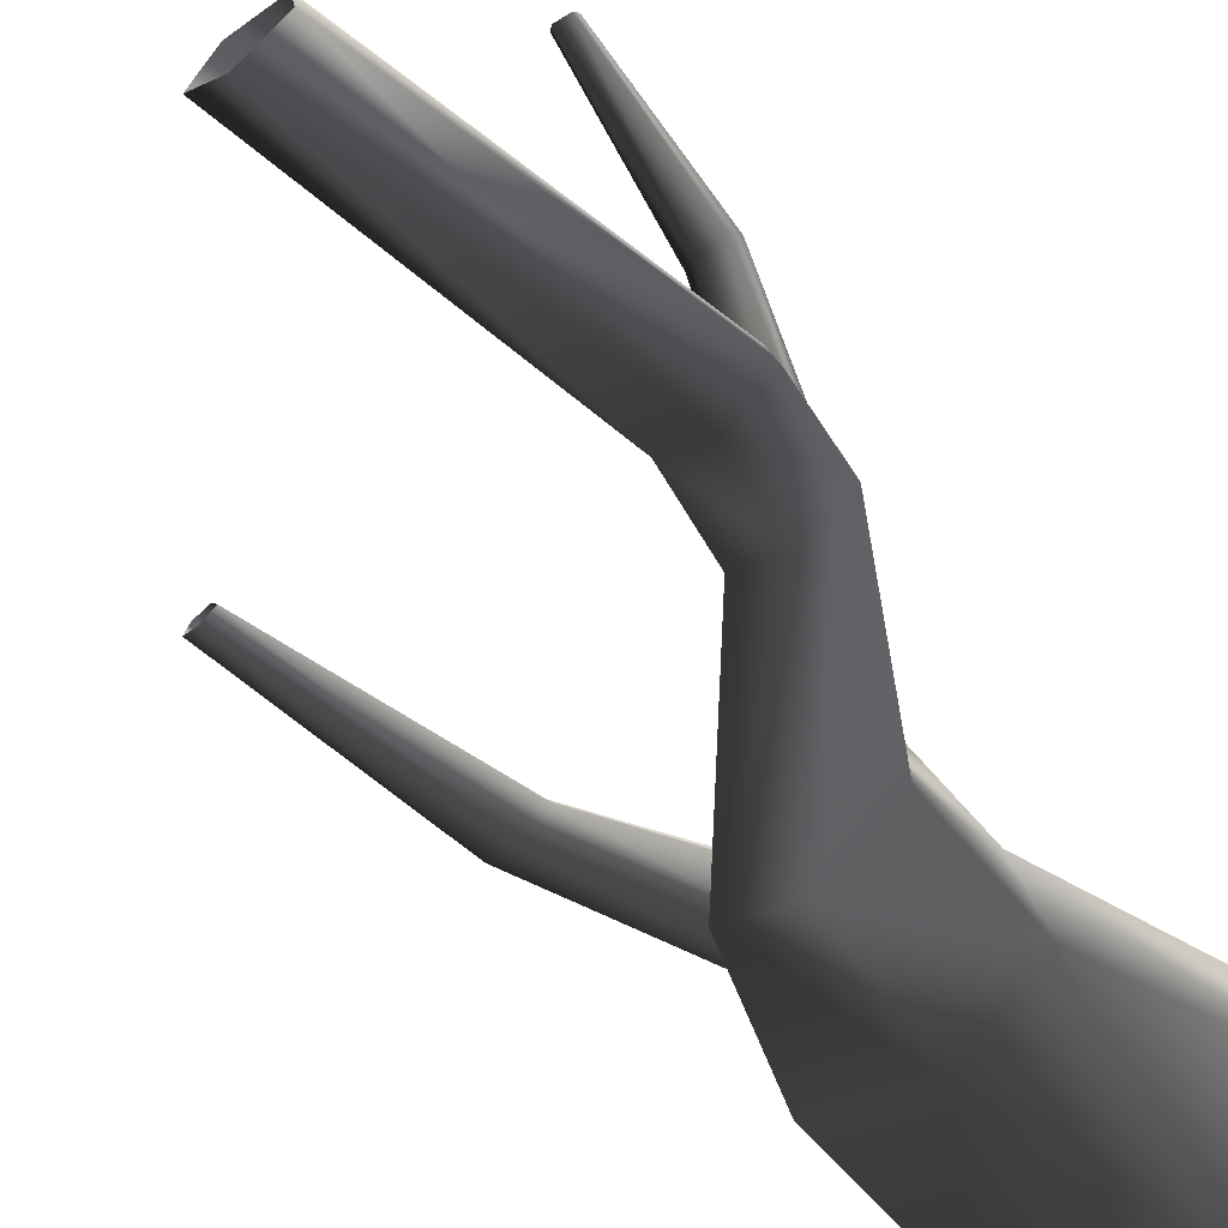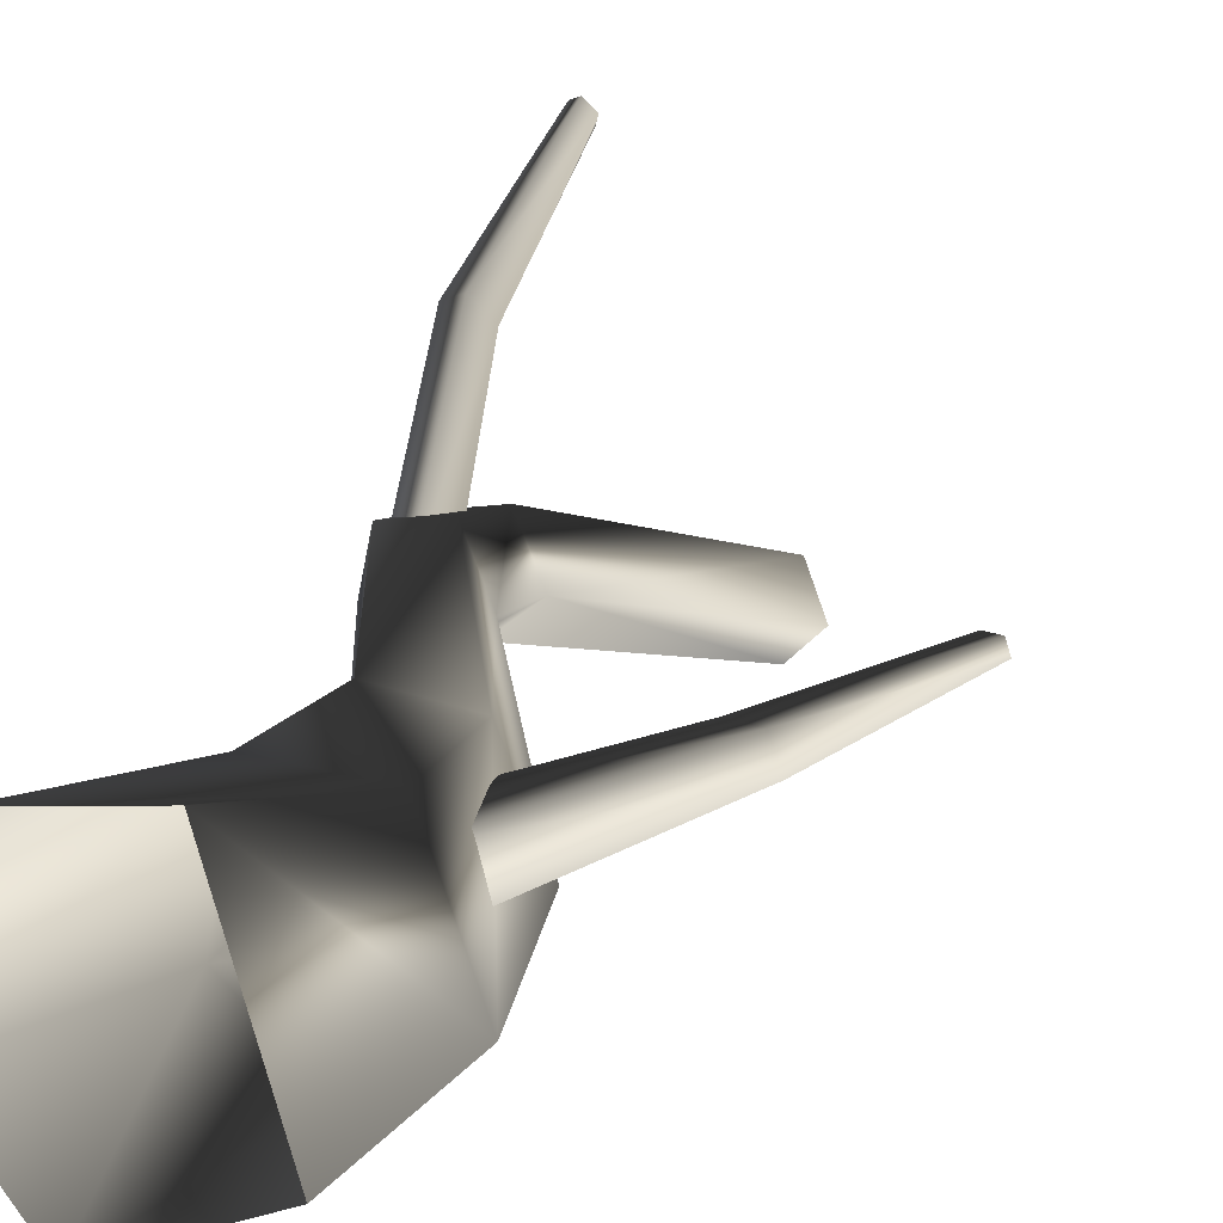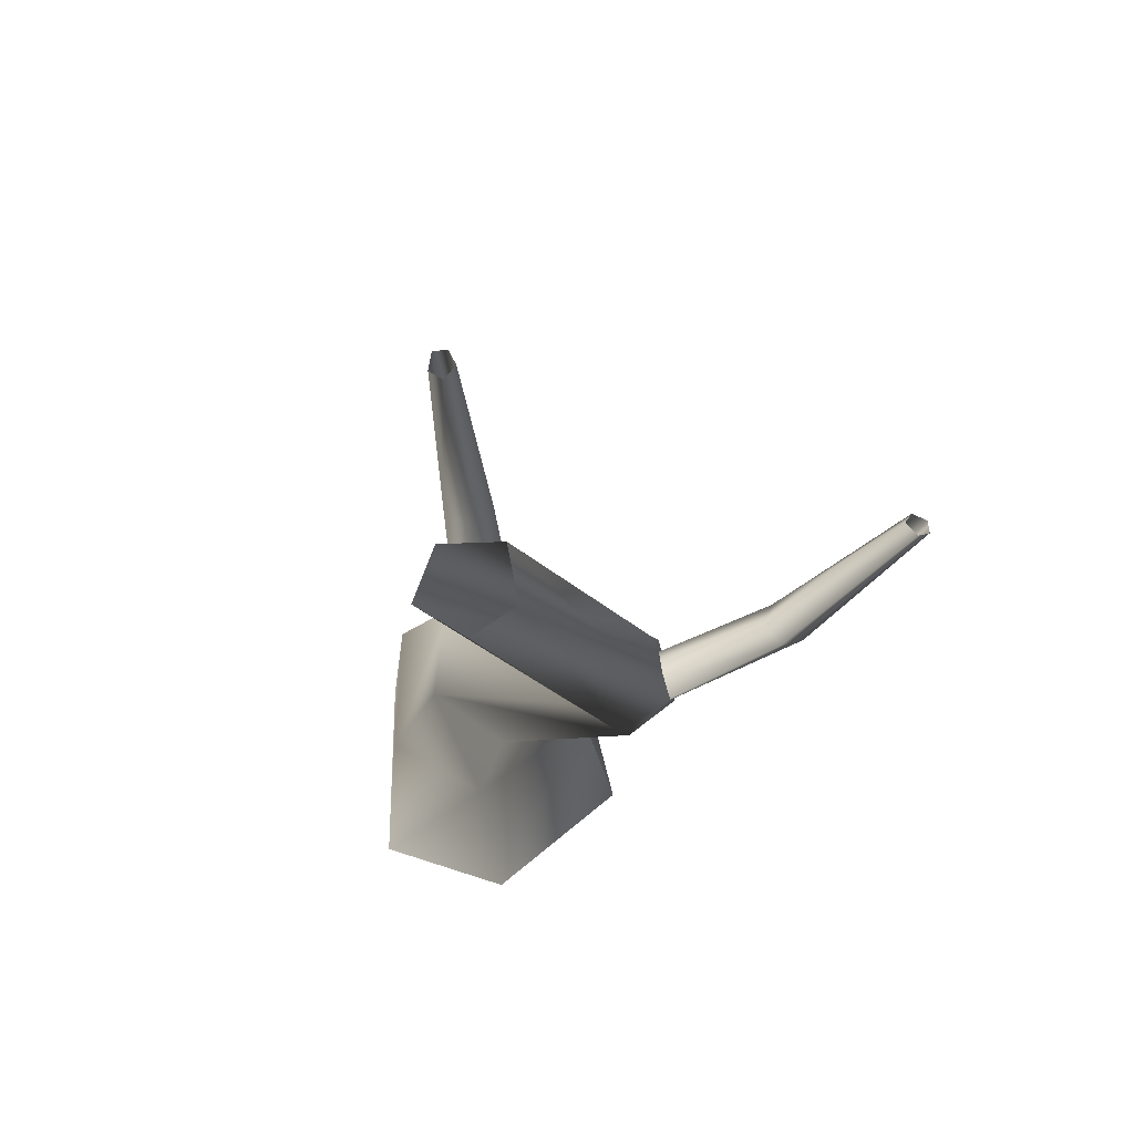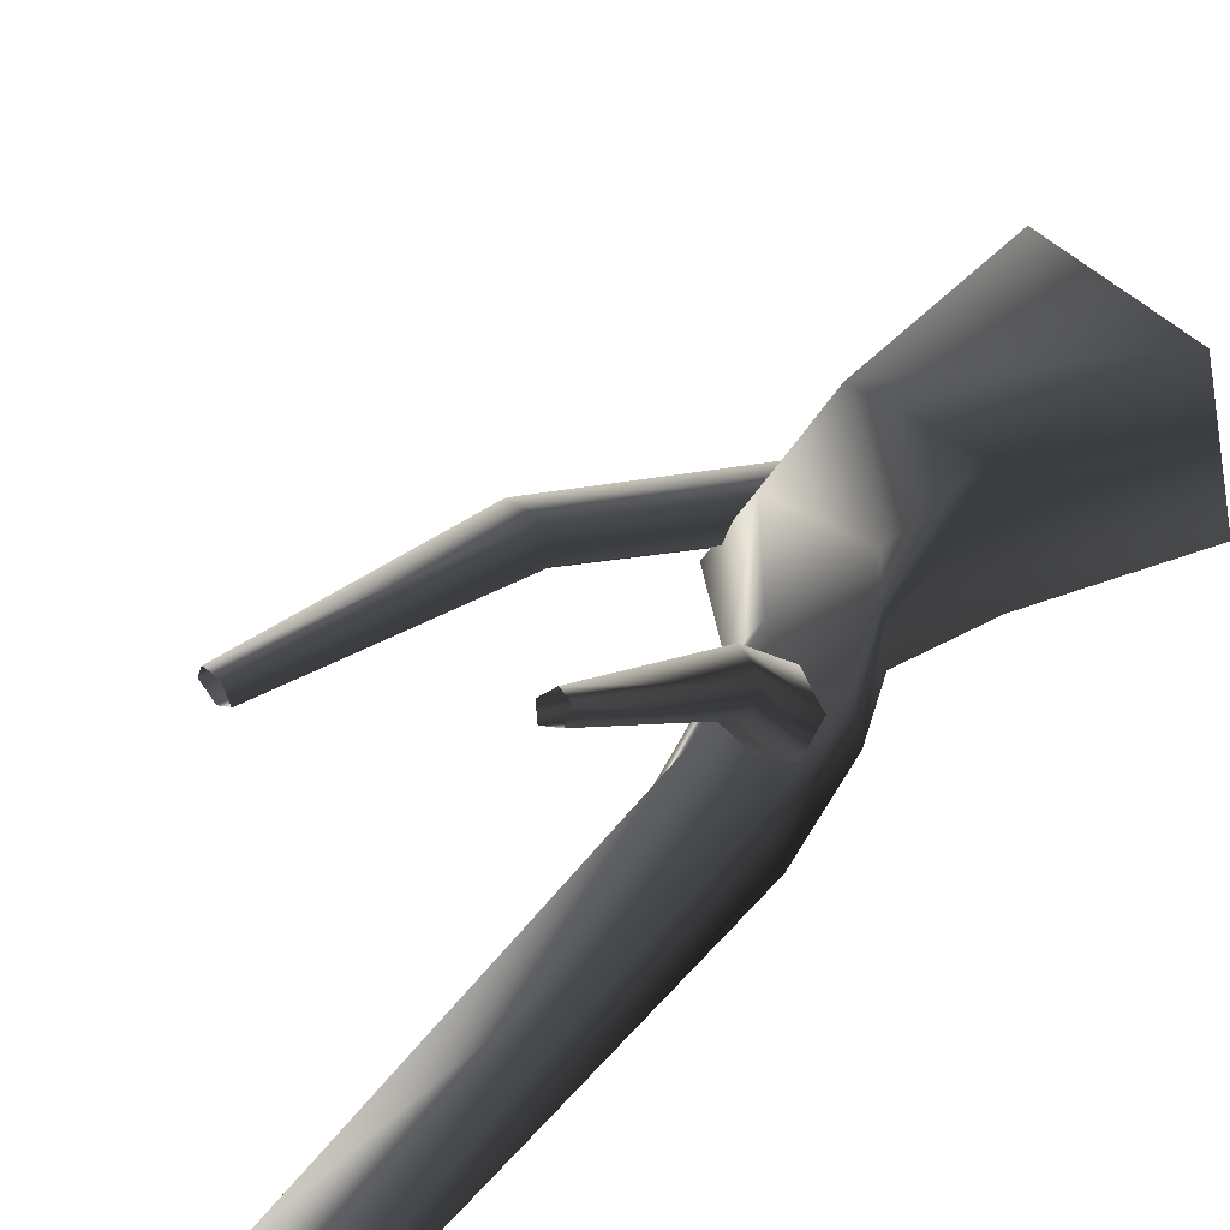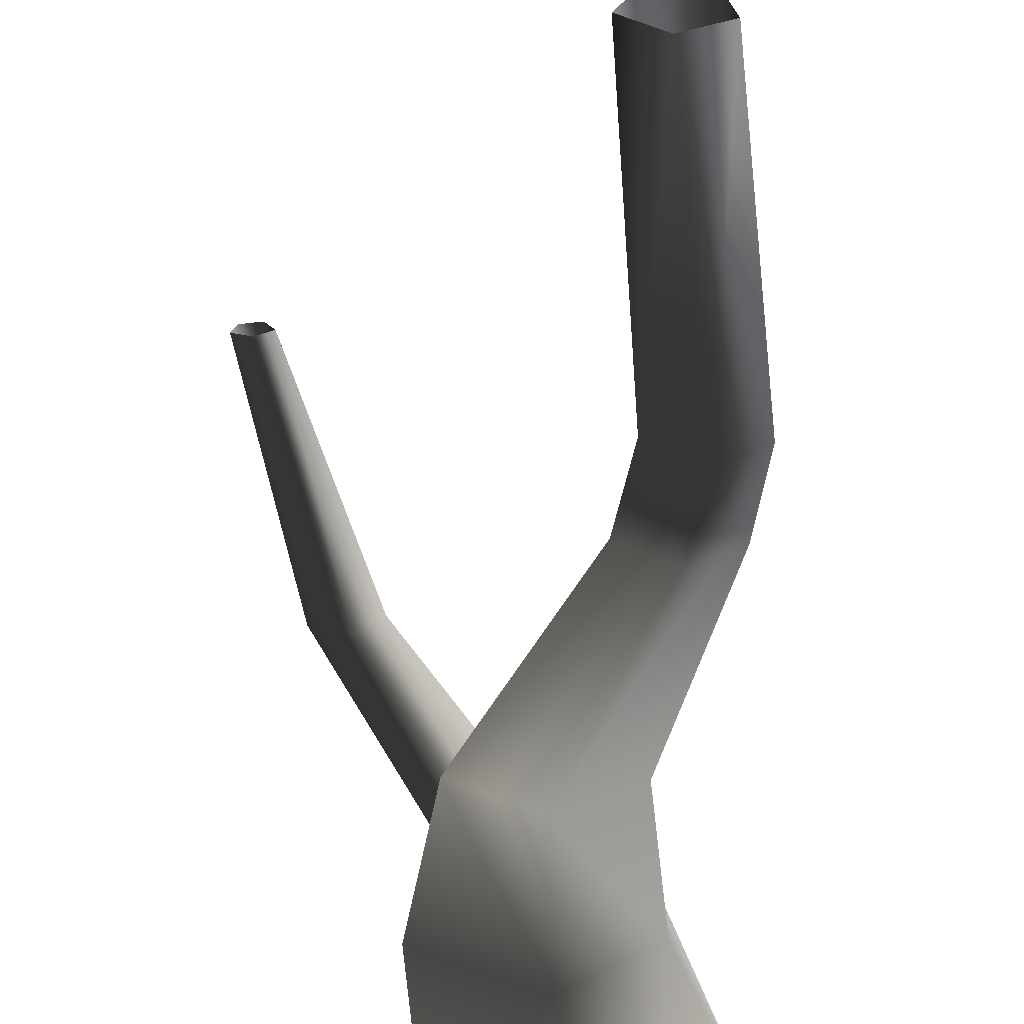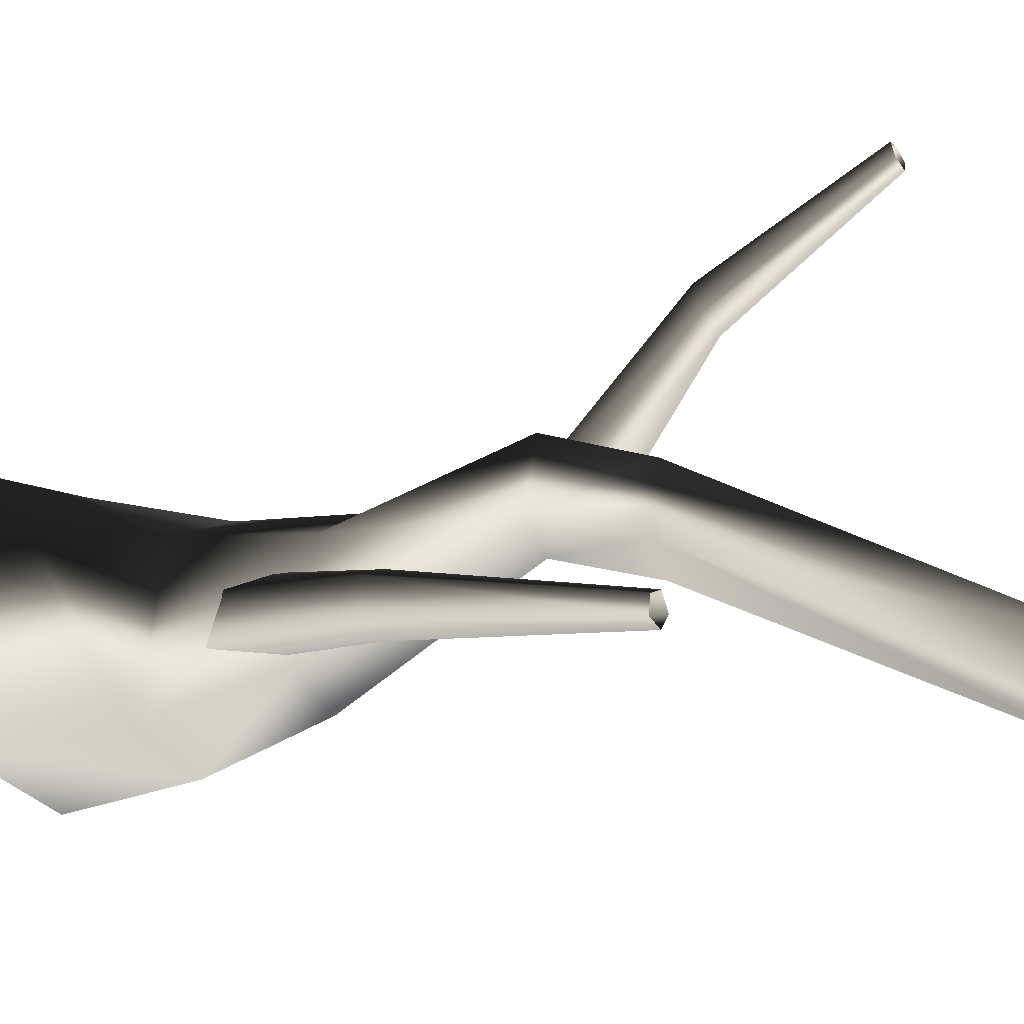
<metadata>
{"format":"obj","ext":"obj","renderer":"f3d","projection":"perspective","resolution":1024,"background":"white","views":[{"elev":-63.3,"azim":-141.5,"up":"+Z"},{"elev":17.2,"azim":28.7,"up":"+Z"},{"elev":73.8,"azim":-114.6,"up":"+Y"},{"elev":48.5,"azim":-141.7,"up":"+Z"},{"elev":-60.0,"azim":179.3,"up":"+Z"},{"elev":4.8,"azim":110.3,"up":"+Z"}]}
</metadata>
<code>
v 1.373 -0.5469 -0.969
v 1.55 1.136 -0.6641
v 0.4346 1.136 -1.247
v -0.3102 -0.5469 -1.773
v 0.6773 -0.5469 1.145
v 0.9895 1.136 0.7614
v -0.818 -0.5469 0.8729
v -0.2072 1.136 0.7694
v -1.238 -0.5469 -0.7515
v -0.4406 1.136 -0.5947
v -0.3102 -0.5469 -1.773
v 0.4346 1.136 -1.247
v 0.4942 2.329 -0.6577
v -0.2785 2.329 -0.211
v -1.01 3.728 0.8624
v -0.5058 3.728 0.5277
v -0.6431 4.681 0.3734
v -1.132 4.681 0.7001
v -0.8816 3.728 1.416
v -1.014 4.681 1.235
v -0.2505 3.728 1.539
v -0.4086 4.681 1.359
v 0.0311 3.728 0.9272
v -0.1409 4.681 0.766
v -0.5058 3.728 0.5277
v -0.6431 4.681 0.3734
v -0.02248 8.35 0.1213
v 0.1933 8.35 -0.3995
v -0.5317 8.35 -0.002189
v -0.6117 8.35 -0.4696
v -0.1787 8.35 -0.7661
v -0.1787 8.35 -0.7661
v 1.274 2.329 -0.1965
v 0.4942 2.329 -0.6577
v 0.8248 2.329 0.7964
v -0.1365 2.329 0.8768
v 1.125 1.368 -0.1166
v 2.269 3.302 0.3346
v 1.934 3.354 0.1461
v 2.597 5.641 0.4055
v 2.771 5.613 0.5192
v 2.161 3.292 0.6476
v 0.8884 1.363 0.3132
v 0.4147 1.41 0.4085
v 1.832 3.328 0.6576
v 0.2772 1.449 0.09155
v 1.688 3.365 0.3811
v 0.6926 1.428 -0.2736
v 1.934 3.354 0.1461
v 1.125 1.368 -0.1166
v 2.449 5.651 0.4968
v 2.597 5.641 0.4055
v 2.545 5.627 0.674
v 2.722 5.608 0.6676
v 1.125 1.368 -0.1166
v 0.6926 1.428 -0.2736
v -0.5241 3.557 1.089
v -0.826 4.824 2.702
v -0.6511 4.946 2.477
v -0.7264 6.447 3.665
v -0.8298 6.384 3.781
v -1.068 4.878 2.61
v -0.8609 3.748 1.026
v -0.922 4.108 0.8928
v -1.053 5.006 2.379
v -0.6635 4.202 0.8516
v -0.8212 5.05 2.292
v -0.3843 3.878 0.9659
v -0.6511 4.946 2.477
v -0.5241 3.557 1.089
v -0.7887 6.508 3.556
v -0.7264 6.447 3.665
v -0.9372 6.478 3.614
v -0.945 6.409 3.739
v -0.5241 3.557 1.089
v -0.3843 3.878 0.9659
g Tree1_big_1638_276
f 1 3 2
f 1 4 3
f 5 1 2
f 5 2 6
f 7 5 6
f 7 6 8
f 9 7 8
f 9 8 10
f 11 9 10
f 11 10 12
f 13 12 10
f 13 10 14
f 14 10 8
f 13 14 15
f 13 15 16
f 15 17 16
f 15 18 17
f 19 18 15
f 14 19 15
f 19 20 18
f 21 20 19
f 21 22 20
f 23 22 21
f 23 24 22
f 25 24 23
f 25 26 24
f 24 27 22
f 20 22 27
f 24 28 27
f 20 27 29
f 18 20 29
f 18 29 30
f 17 18 30
f 17 30 31
f 24 32 28
f 24 26 32
f 33 25 23
f 33 34 25
f 35 23 21
f 35 33 23
f 36 35 21
f 36 21 19
f 14 36 19
f 33 3 34
f 33 2 3
f 35 2 33
f 35 6 2
f 36 6 35
f 36 8 6
f 14 8 36
f 37 39 38
f 38 39 40
f 38 40 41
f 42 38 41
f 43 38 42
f 44 43 42
f 44 42 45
f 46 44 45
f 46 45 47
f 48 46 47
f 48 47 49
f 43 50 38
f 49 47 51
f 49 51 52
f 47 53 51
f 47 45 53
f 45 54 53
f 45 42 54
f 42 41 54
f 55 56 39
f 57 59 58
f 58 59 60
f 58 60 61
f 62 58 61
f 63 58 62
f 64 63 62
f 64 62 65
f 66 64 65
f 66 65 67
f 68 66 67
f 68 67 69
f 63 70 58
f 69 67 71
f 69 71 72
f 67 73 71
f 67 65 73
f 65 74 73
f 65 62 74
f 62 61 74
f 75 76 59

</code>
